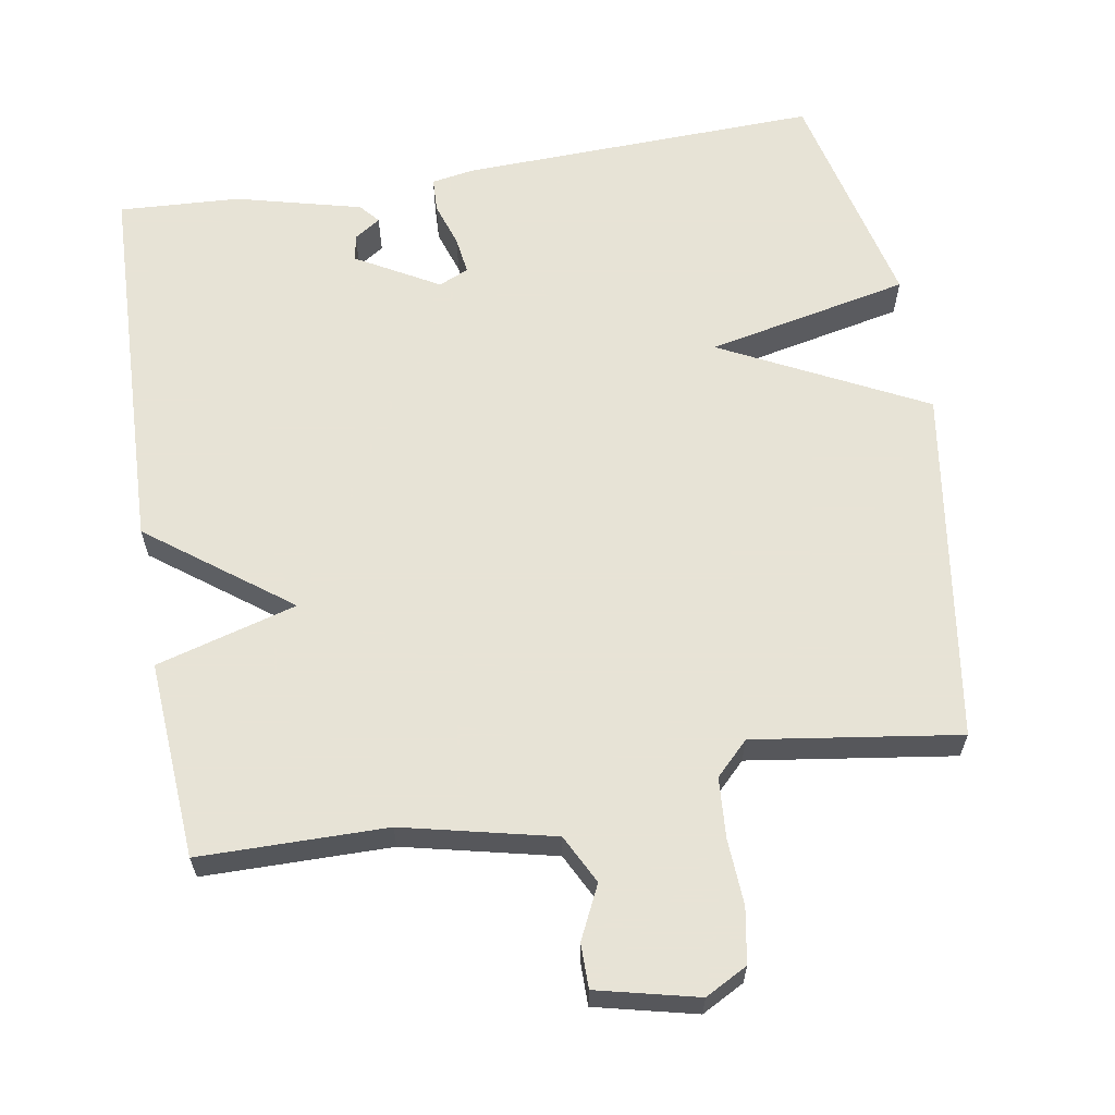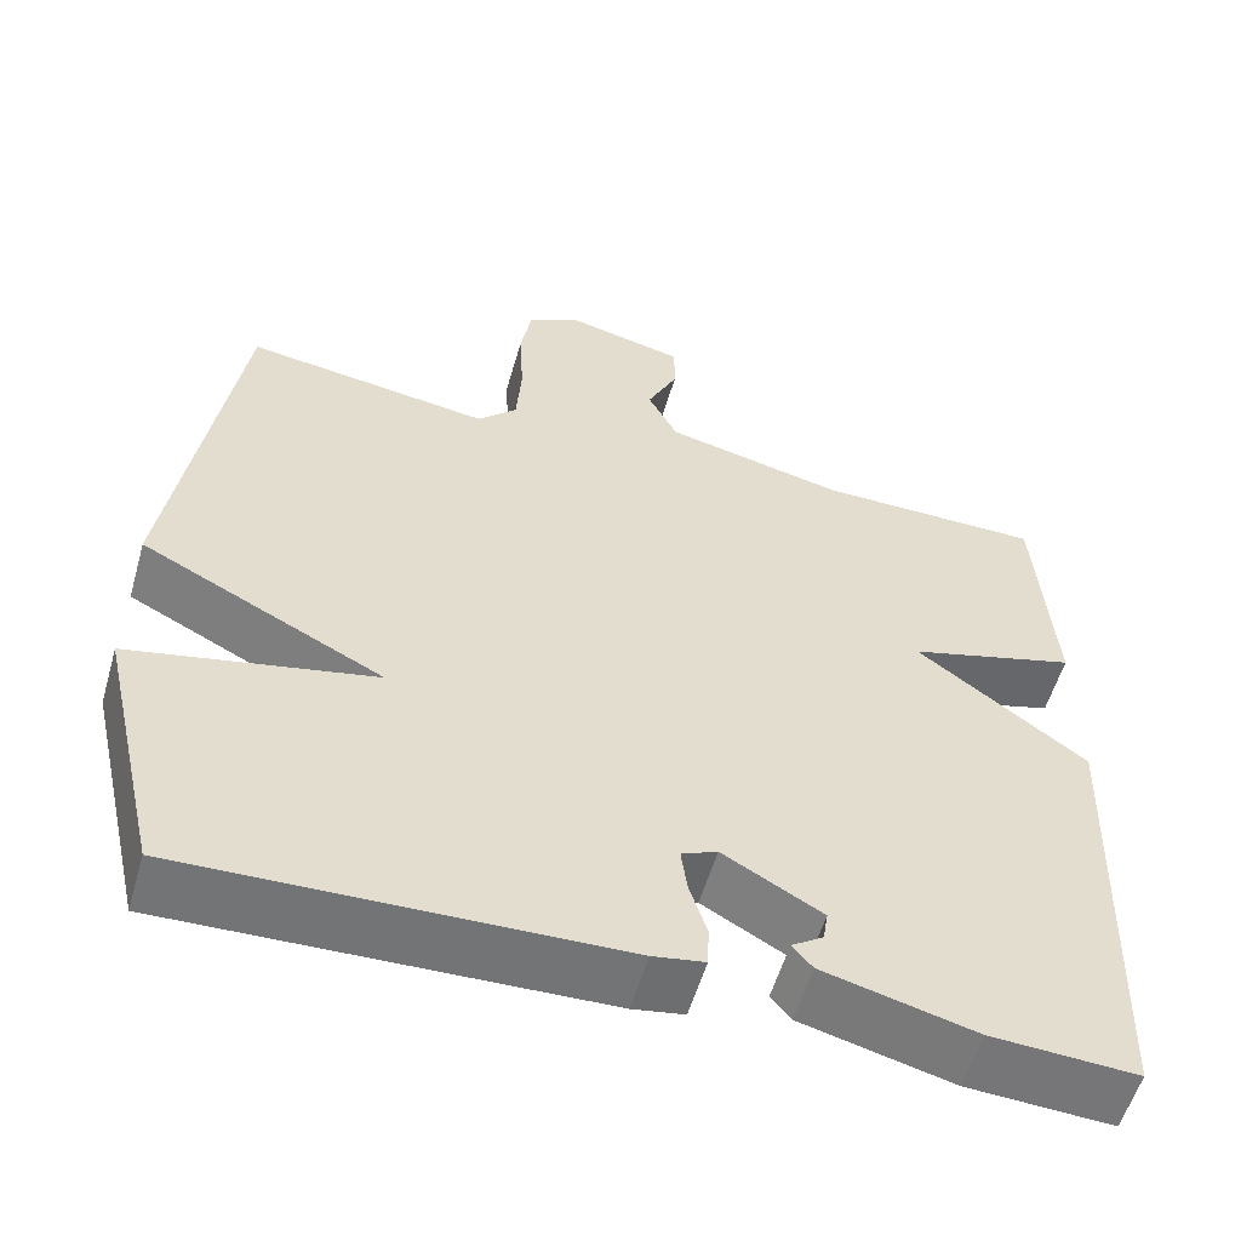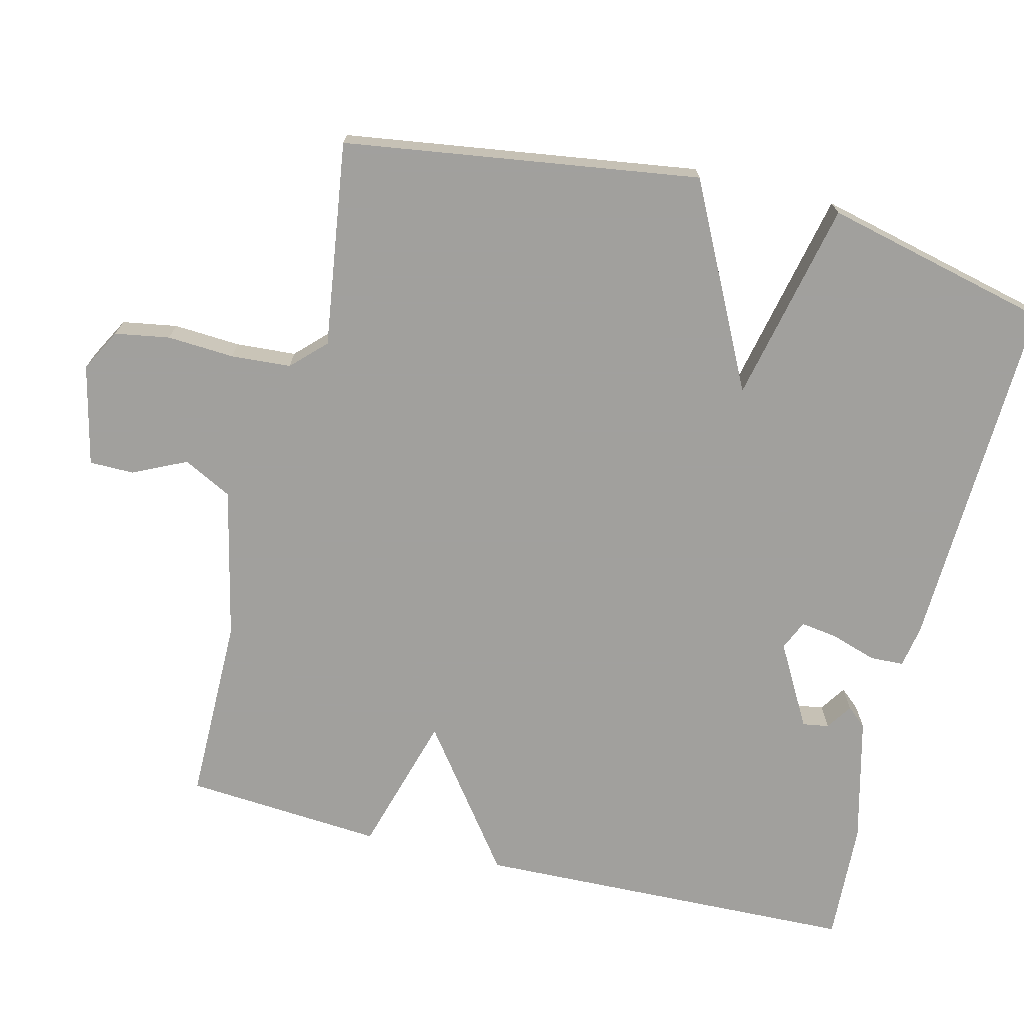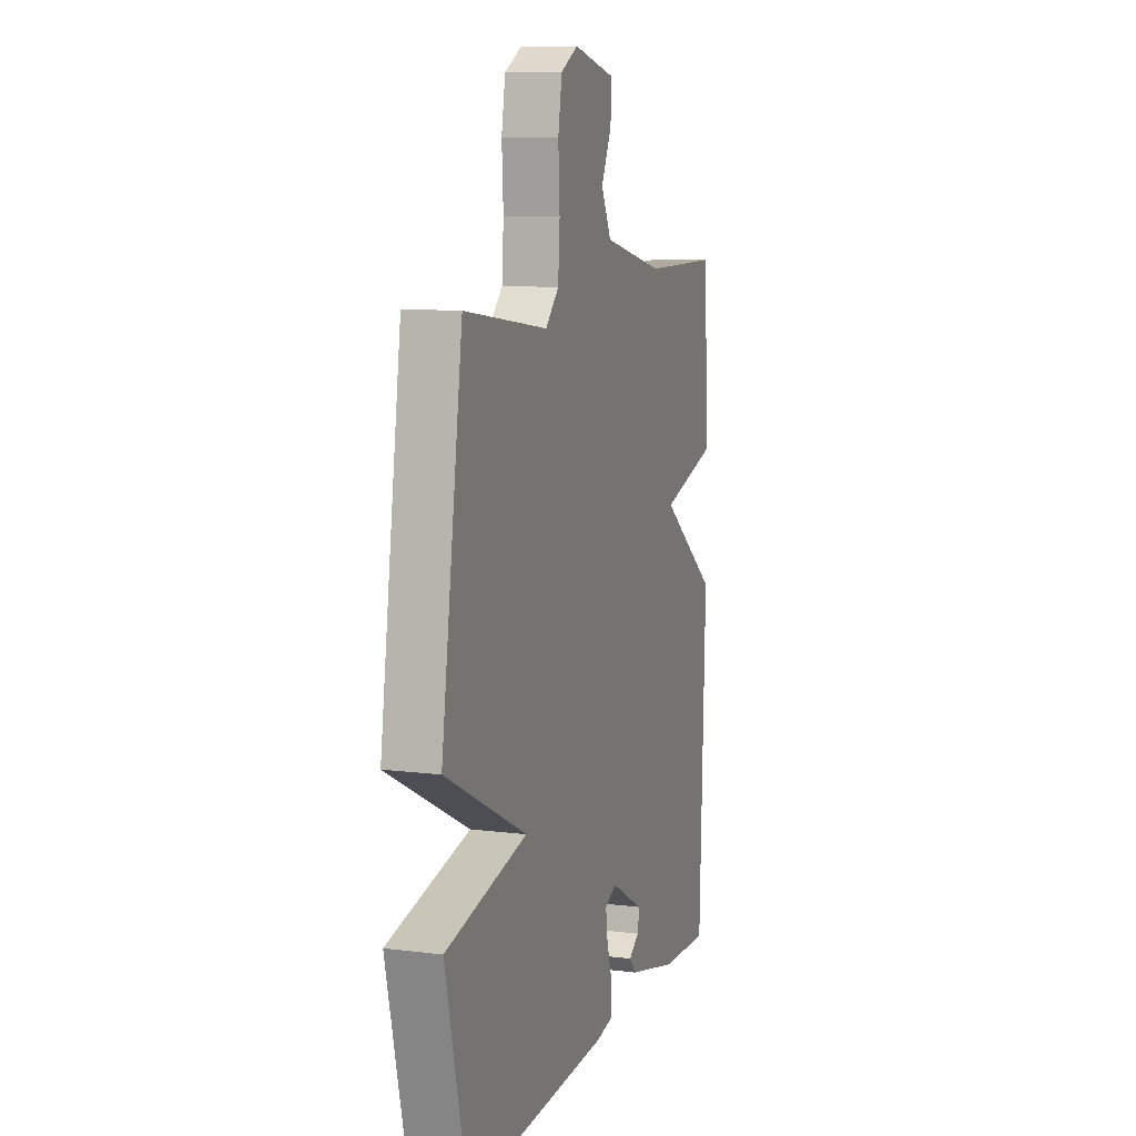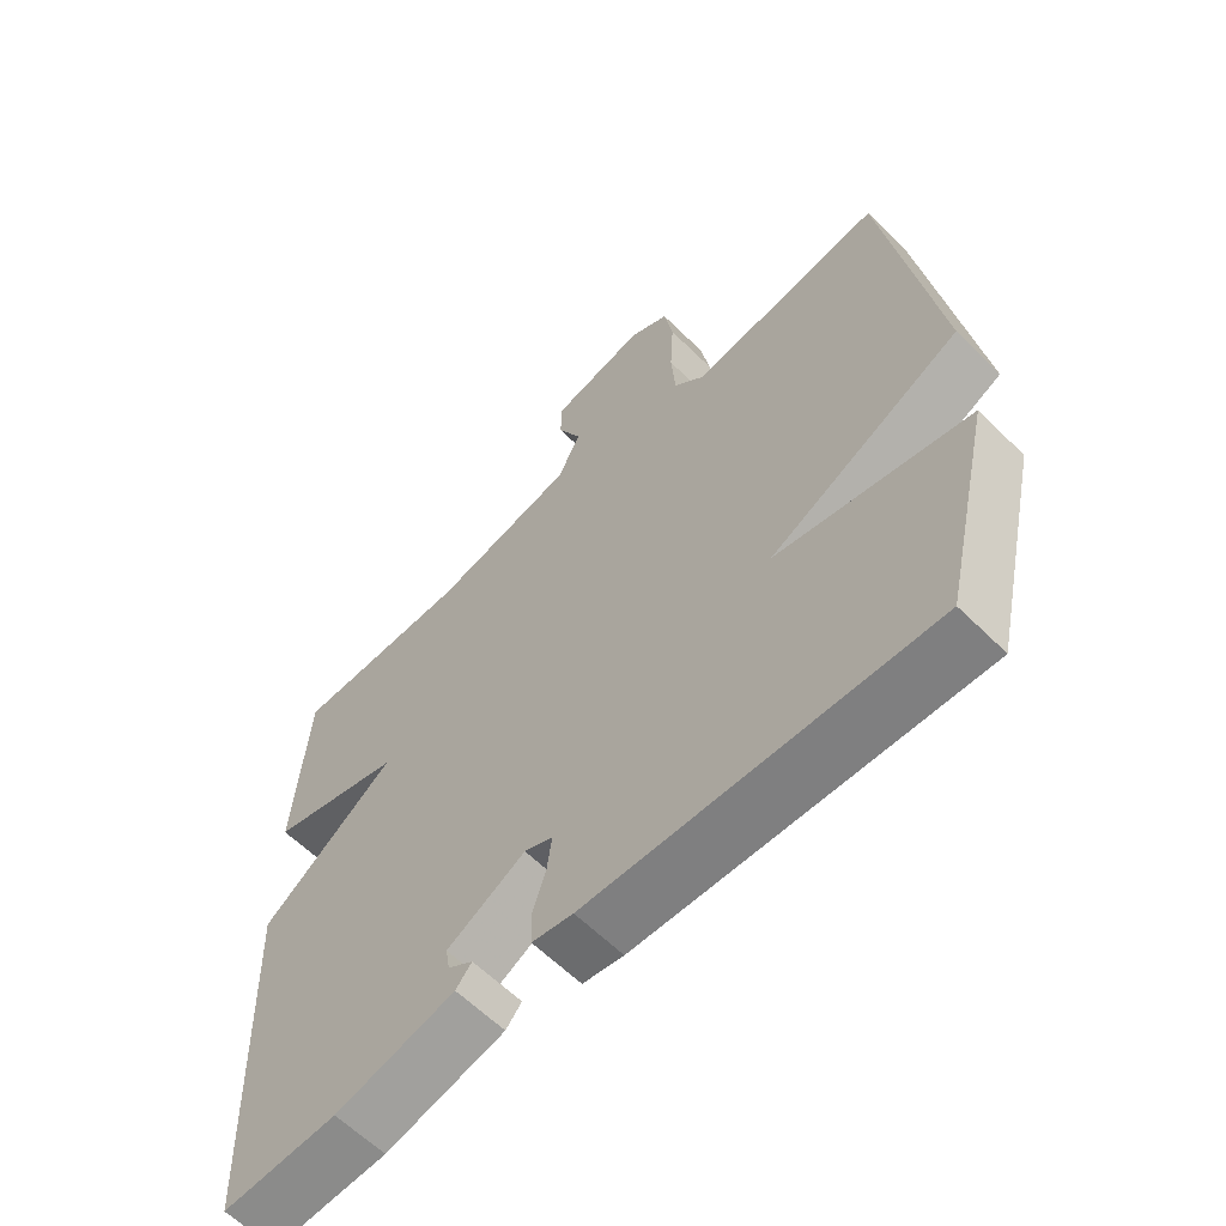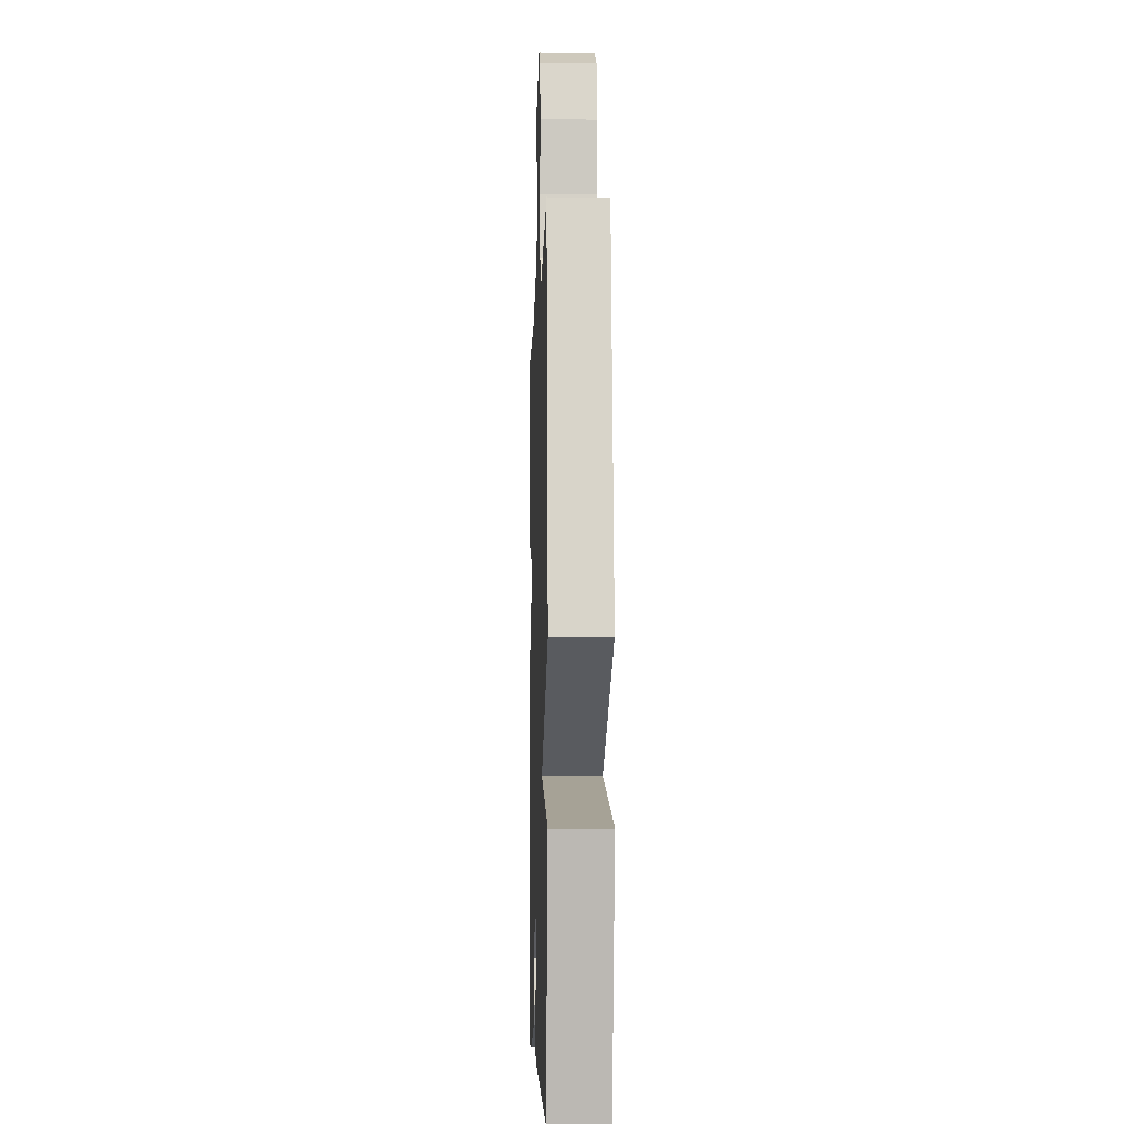
<metadata>
{"format":"obj","ext":"obj","renderer":"f3d","projection":"perspective","resolution":1024,"background":"white","views":[{"elev":62.6,"azim":-9.6,"up":"+Y"},{"elev":-56.4,"azim":163.9,"up":"+Z"},{"elev":-71.7,"azim":75.9,"up":"+Y"},{"elev":10.0,"azim":107.9,"up":"+Z"},{"elev":-61.3,"azim":44.9,"up":"+Z"},{"elev":-5.7,"azim":88.2,"up":"+Z"}]}
</metadata>
<code>
v -0.5 0.07 -0.5
v -0.519 0.07 0.028
v -0.326 0.07 0.173
v -0.519 0.07 0.228
v -0.5 0.07 0.5
v -0.243 0.07 0.502
v -0.036 0.07 0.55
v -0.002 0.07 0.617
v -0.037 0.07 0.69
v -0.037 0.07 0.751
v 0.101 0.07 0.784
v 0.159 0.07 0.753
v 0.172 0.07 0.678
v 0.167 0.07 0.586
v 0.173 0.07 0.504
v 0.218 0.07 0.459
v 0.5 0.07 0.5
v 0.573 0.07 0.012
v 0.295 0.07 -0.129
v 0.573 0.07 -0.188
v 0.5 0.07 -0.5
v 0.008 0.07 -0.484
v -0.051 0.07 -0.474
v -0.053 0.07 -0.427
v -0.033 0.07 -0.365
v -0.026 0.07 -0.314
v -0.067 0.07 -0.296
v -0.18 0.07 -0.36
v -0.174 0.07 -0.396
v -0.138 0.07 -0.42
v -0.161 0.07 -0.447
v -0.334 0.07 -0.491
v -0.5 0 -0.5
v -0.519 0 0.028
v -0.326 0 0.173
v -0.519 0 0.228
v -0.5 0 0.5
v -0.243 0 0.502
v -0.036 0 0.55
v -0.002 0 0.617
v -0.037 0 0.69
v -0.037 0 0.751
v 0.101 0 0.784
v 0.159 0 0.753
v 0.172 0 0.678
v 0.167 0 0.586
v 0.173 0 0.504
v 0.218 0 0.459
v 0.5 0 0.5
v 0.573 0 0.012
v 0.295 0 -0.129
v 0.573 0 -0.188
v 0.5 0 -0.5
v 0.008 0 -0.484
v -0.051 0 -0.474
v -0.053 0 -0.427
v -0.033 0 -0.365
v -0.026 0 -0.314
v -0.067 0 -0.296
v -0.18 0 -0.36
v -0.174 0 -0.396
v -0.138 0 -0.42
v -0.161 0 -0.447
v -0.334 0 -0.491
f 31 32 1
f 30 31 1
f 29 30 1
f 1 2 3
f 29 1 3
f 28 29 3
f 27 28 3
f 26 27 3
f 23 24 25
f 22 23 25
f 21 22 25
f 20 21 25
f 19 20 25
f 19 25 26
f 16 17 18 19
f 19 26 3
f 16 19 3
f 15 16 3
f 12 13 14
f 11 12 14
f 10 11 14
f 9 10 14
f 8 9 14
f 7 8 14 15
f 15 3 4
f 7 15 4
f 6 7 4
f 4 5 6
f 33 64 63
f 33 63 62
f 33 62 61
f 35 34 33
f 35 33 61
f 35 61 60
f 35 60 59
f 35 59 58
f 57 56 55
f 57 55 54
f 57 54 53
f 57 53 52
f 57 52 51
f 58 57 51
f 51 50 49 48
f 35 58 51
f 35 51 48
f 35 48 47
f 46 45 44
f 46 44 43
f 46 43 42
f 46 42 41
f 46 41 40
f 47 46 40 39
f 36 35 47
f 36 47 39
f 36 39 38
f 38 37 36
f 1 33 34 2
f 2 34 35 3
f 3 35 36 4
f 4 36 37 5
f 5 37 38 6
f 6 38 39 7
f 7 39 40 8
f 8 40 41 9
f 9 41 42 10
f 10 42 43 11
f 11 43 44 12
f 12 44 45 13
f 13 45 46 14
f 14 46 47 15
f 15 47 48 16
f 16 48 49 17
f 17 49 50 18
f 18 50 51 19
f 19 51 52 20
f 20 52 53 21
f 21 53 54 22
f 22 54 55 23
f 23 55 56 24
f 24 56 57 25
f 25 57 58 26
f 26 58 59 27
f 27 59 60 28
f 28 60 61 29
f 29 61 62 30
f 30 62 63 31
f 31 63 64 32
f 32 64 33 1

</code>
